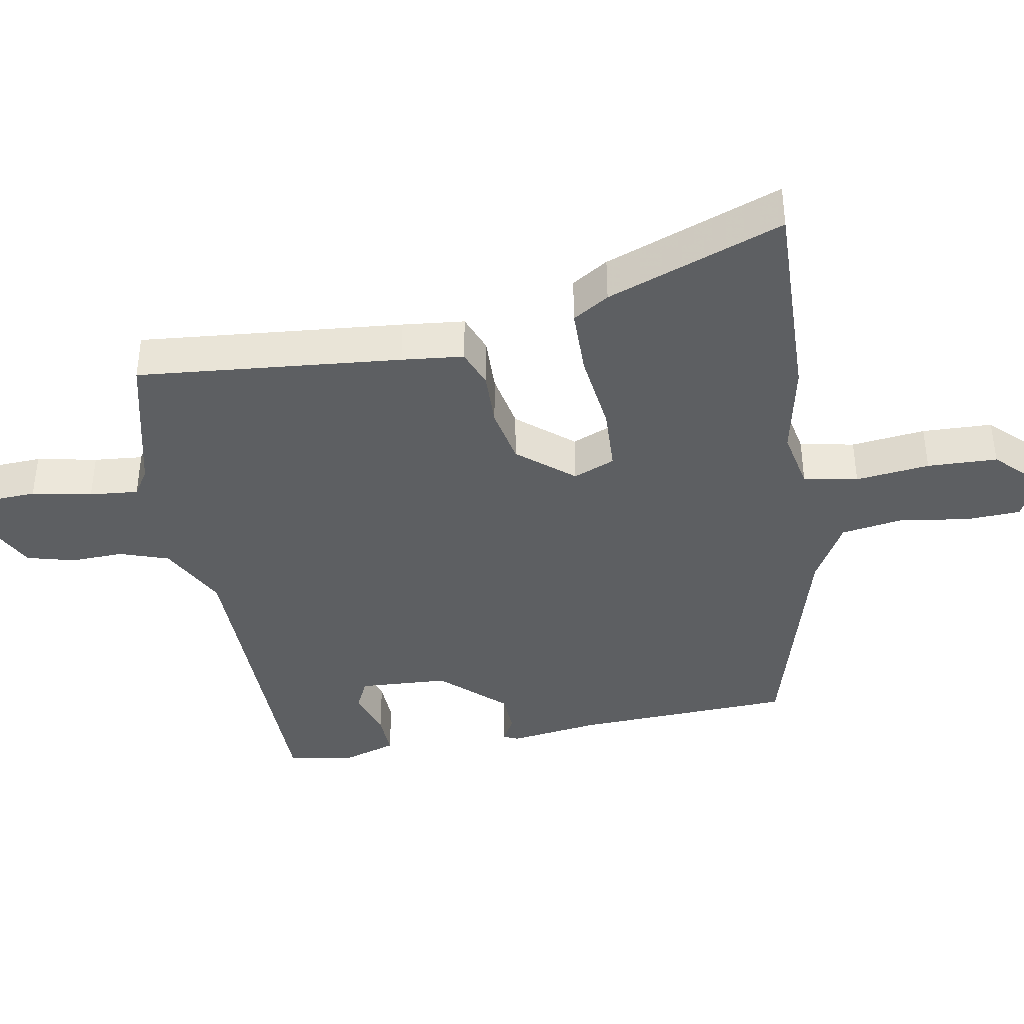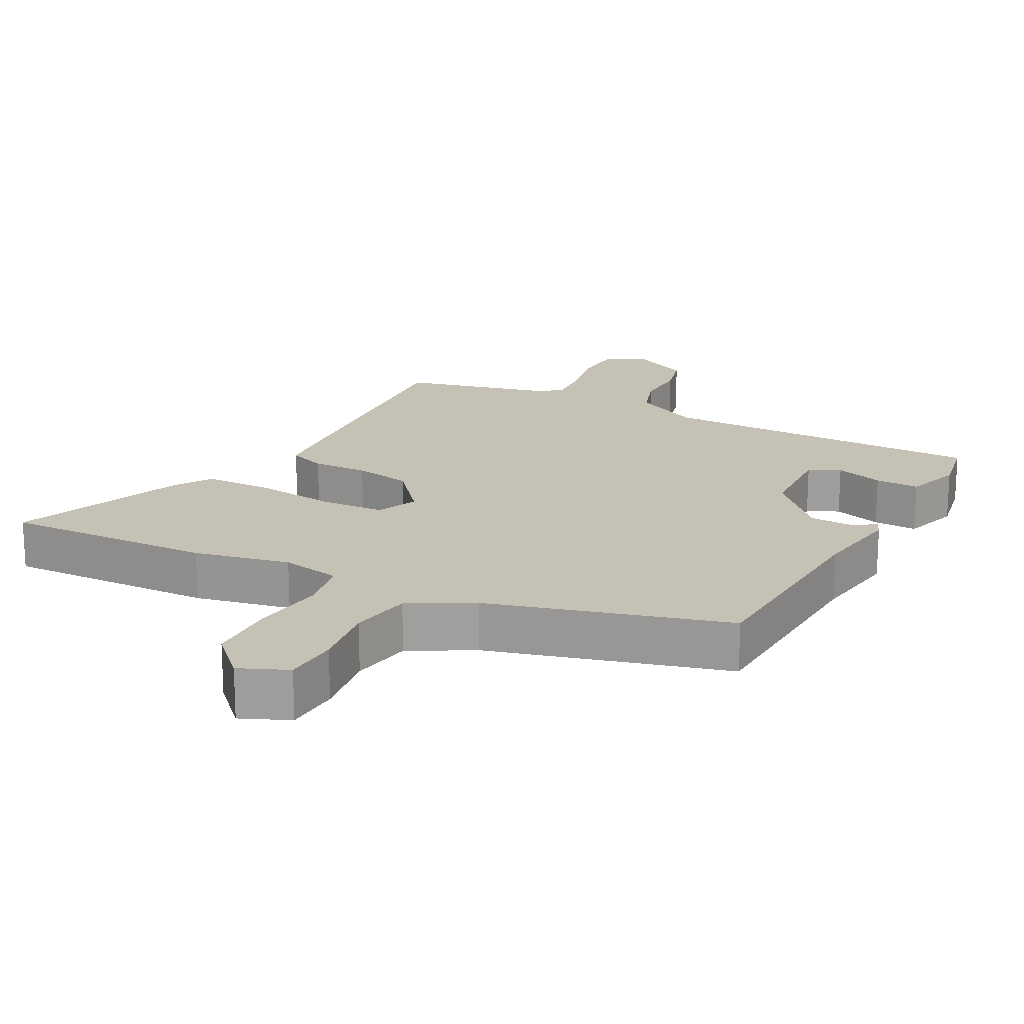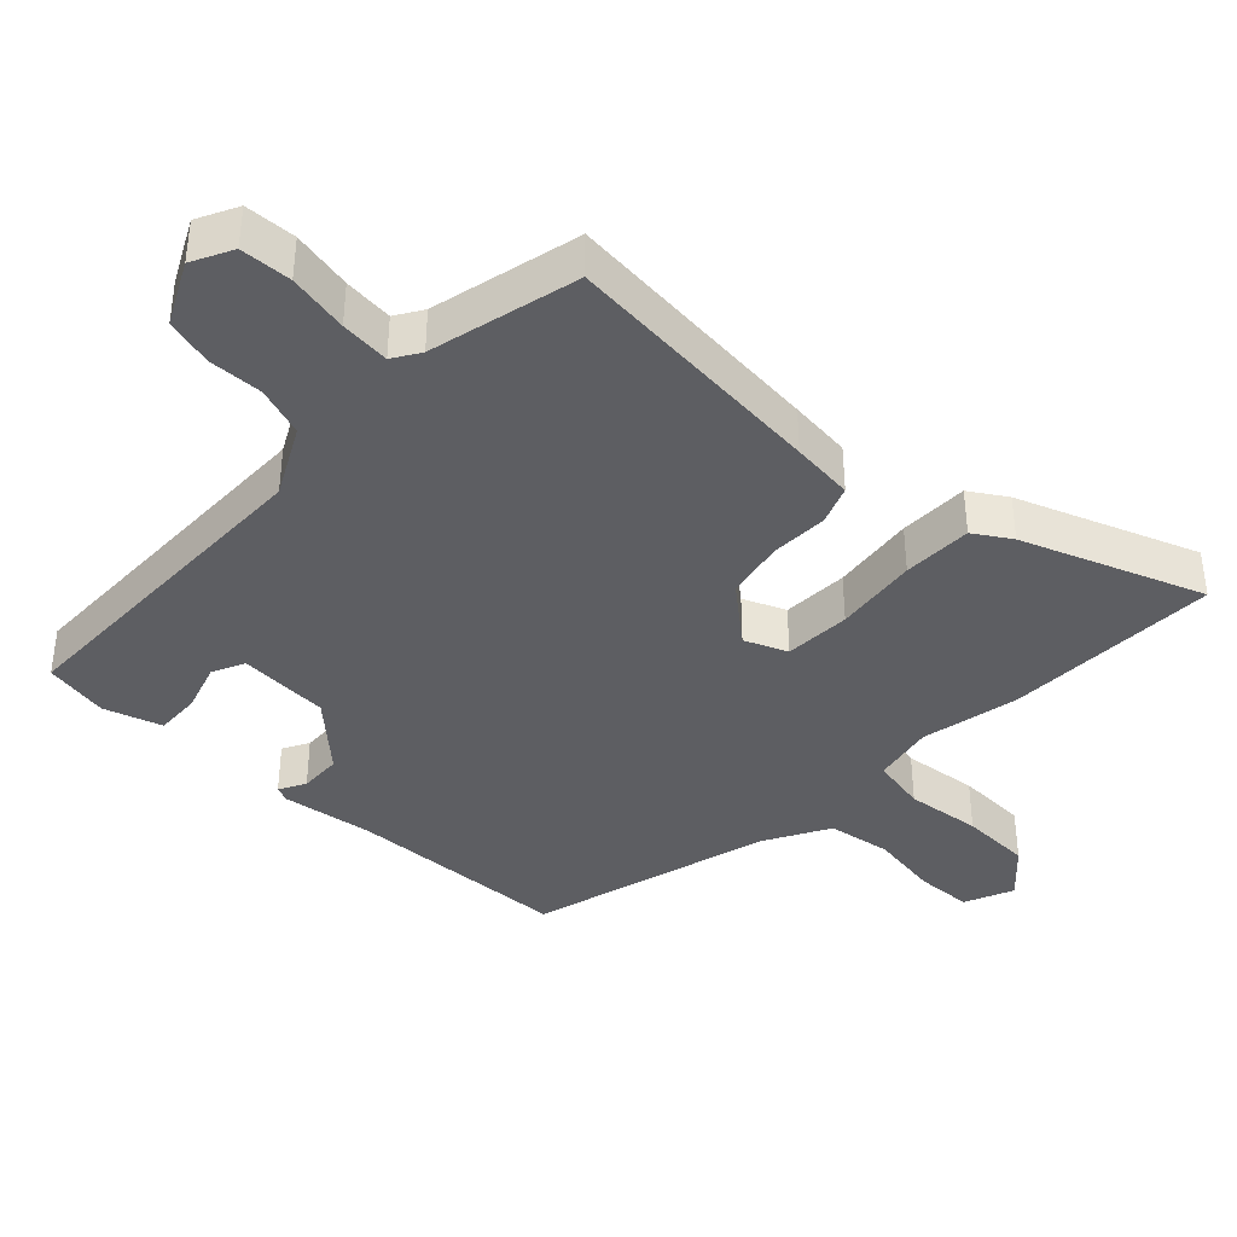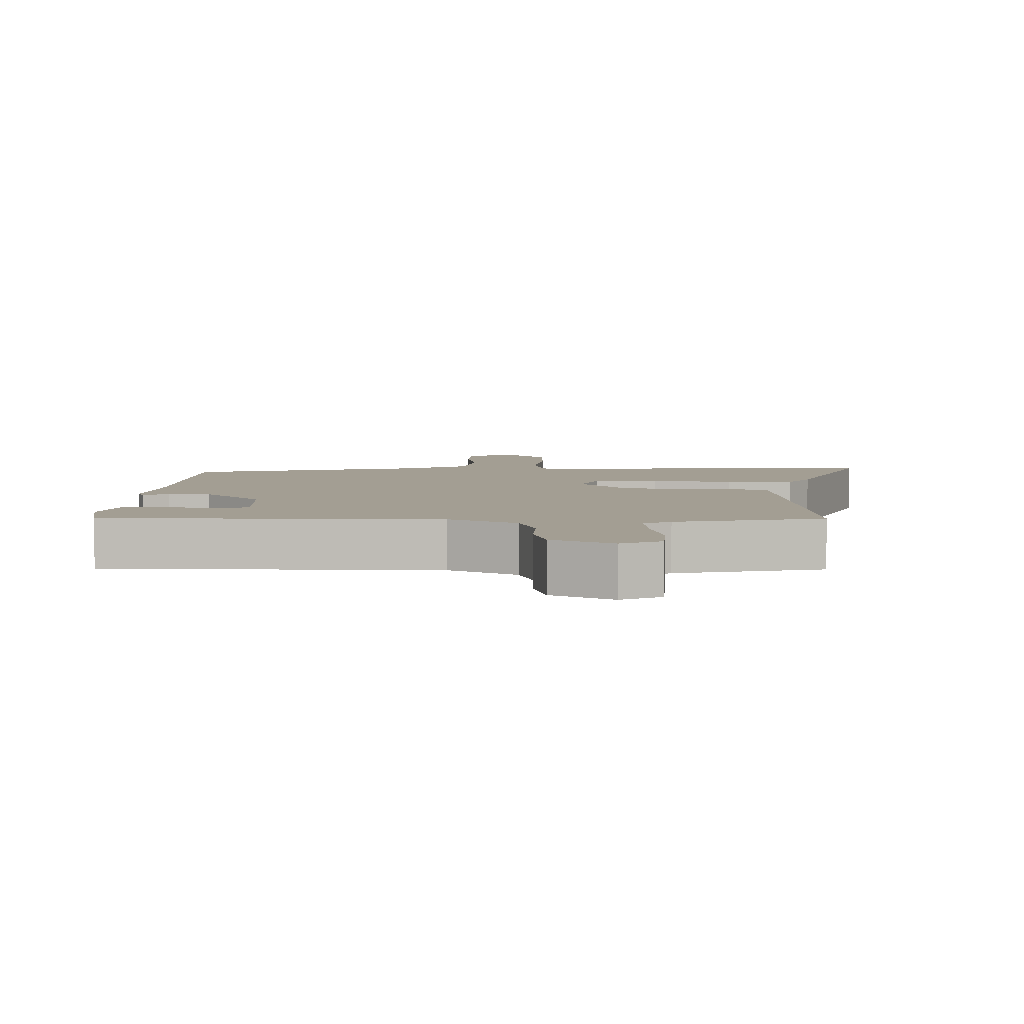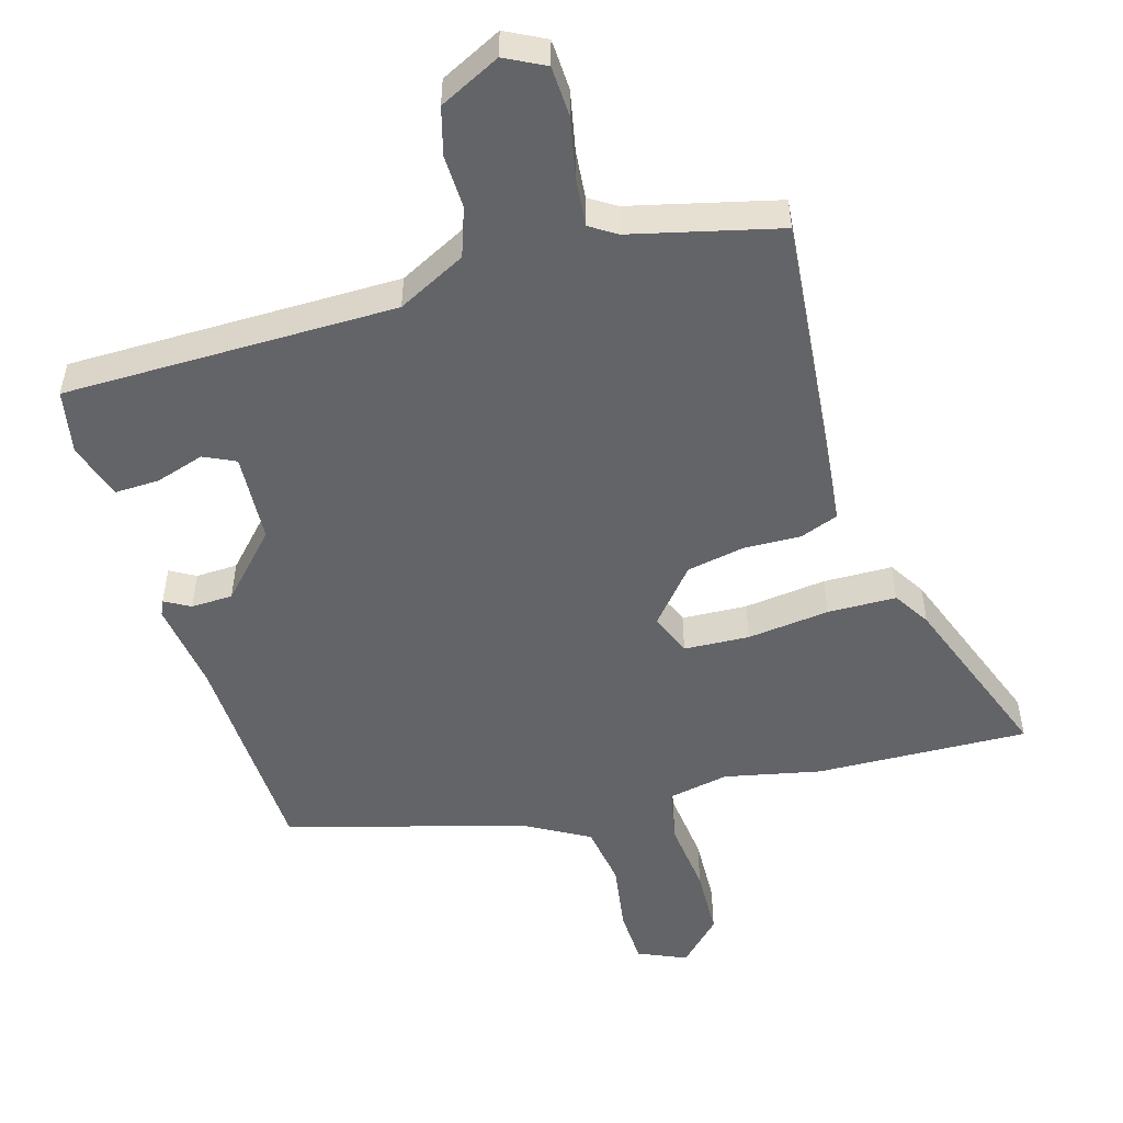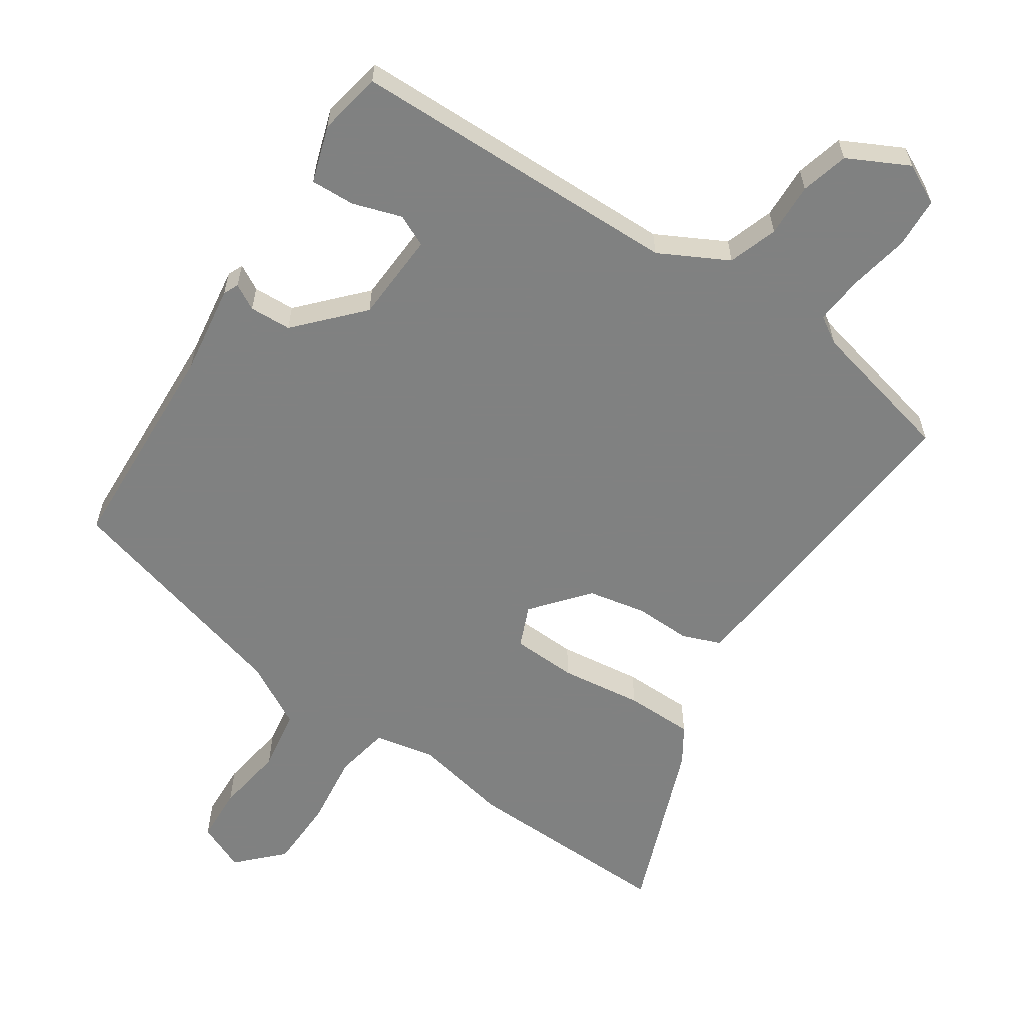
<metadata>
{"format":"obj","ext":"obj","renderer":"f3d","projection":"perspective","resolution":1024,"background":"white","views":[{"elev":-39.5,"azim":100.5,"up":"+Y"},{"elev":18.7,"azim":-151.7,"up":"+Y"},{"elev":-39.3,"azim":46.9,"up":"+Y"},{"elev":5.2,"azim":1.9,"up":"+Y"},{"elev":-51.3,"azim":16.4,"up":"+Y"},{"elev":-60.3,"azim":-33.1,"up":"+Y"}]}
</metadata>
<code>
v 0.643 0.07 -0.505
v 0.334 0.07 -0.494
v 0.194 0.07 -0.464
v 0.106 0.07 -0.481
v 0.09 0.07 -0.56
v 0.102 0.07 -0.668
v 0.098 0.07 -0.77
v 0.036 0.07 -0.832
v -0.034 0.07 -0.801
v -0.037 0.07 -0.72
v -0.021 0.07 -0.62
v -0.035 0.07 -0.529
v -0.127 0.07 -0.477
v -0.473 0.07 -0.378
v -0.485 0.07 -0.058
v -0.503 0.07 0.074
v -0.493 0.07 0.096
v -0.456 0.07 0.075
v -0.395 0.07 0.077
v -0.309 0.07 0.168
v -0.301 0.07 0.299
v -0.347 0.07 0.321
v -0.418 0.07 0.299
v -0.483 0.07 0.297
v -0.509 0.07 0.38
v -0.491 0.07 0.473
v -0.006 0.07 0.475
v 0.094 0.07 0.526
v 0.119 0.07 0.597
v 0.117 0.07 0.675
v 0.136 0.07 0.744
v 0.225 0.07 0.788
v 0.283 0.07 0.758
v 0.286 0.07 0.684
v 0.268 0.07 0.597
v 0.261 0.07 0.526
v 0.3 0.07 0.501
v 0.514 0.07 0.448
v 0.476 0.07 0.064
v 0.466 0.07 -0.026
v 0.41 0.07 -0.047
v 0.328 0.07 -0.044
v 0.243 0.07 -0.06
v 0.175 0.07 -0.14
v 0.2 0.07 -0.201
v 0.295 0.07 -0.206
v 0.415 0.07 -0.192
v 0.515 0.07 -0.194
v 0.548 0.07 -0.247
v 0.643 0 -0.505
v 0.334 0 -0.494
v 0.194 0 -0.464
v 0.106 0 -0.481
v 0.09 0 -0.56
v 0.102 0 -0.668
v 0.098 0 -0.77
v 0.036 0 -0.832
v -0.034 0 -0.801
v -0.037 0 -0.72
v -0.021 0 -0.62
v -0.035 0 -0.529
v -0.127 0 -0.477
v -0.473 0 -0.378
v -0.485 0 -0.058
v -0.503 0 0.074
v -0.493 0 0.096
v -0.456 0 0.075
v -0.395 0 0.077
v -0.309 0 0.168
v -0.301 0 0.299
v -0.347 0 0.321
v -0.418 0 0.299
v -0.483 0 0.297
v -0.509 0 0.38
v -0.491 0 0.473
v -0.006 0 0.475
v 0.094 0 0.526
v 0.119 0 0.597
v 0.117 0 0.675
v 0.136 0 0.744
v 0.225 0 0.788
v 0.283 0 0.758
v 0.286 0 0.684
v 0.268 0 0.597
v 0.261 0 0.526
v 0.3 0 0.501
v 0.514 0 0.448
v 0.476 0 0.064
v 0.466 0 -0.026
v 0.41 0 -0.047
v 0.328 0 -0.044
v 0.243 0 -0.06
v 0.175 0 -0.14
v 0.2 0 -0.201
v 0.295 0 -0.206
v 0.415 0 -0.192
v 0.515 0 -0.194
v 0.548 0 -0.247
f 46 47 48 49
f 45 46 49 1
f 39 40 41 42
f 37 38 39 42
f 36 37 42 43
f 32 33 34 35
f 32 35 36
f 29 30 31 32
f 28 29 32 36
f 27 28 36 43
f 22 23 24 25
f 22 25 26 27
f 15 16 17 18
f 13 14 15 18
f 12 13 18 19
f 8 9 10 11
f 8 11 12
f 5 6 7 8
f 5 8 12
f 4 5 12 19
f 45 1 2 3
f 44 45 3 4
f 27 43 44
f 21 22 27
f 20 21 27 44
f 4 19 20 44
f 98 97 96 95
f 50 98 95 94
f 91 90 89 88
f 91 88 87 86
f 92 91 86 85
f 84 83 82 81
f 85 84 81
f 81 80 79 78
f 85 81 78 77
f 92 85 77 76
f 74 73 72 71
f 76 75 74 71
f 67 66 65 64
f 67 64 63 62
f 68 67 62 61
f 60 59 58 57
f 61 60 57
f 57 56 55 54
f 61 57 54
f 68 61 54 53
f 52 51 50 94
f 53 52 94 93
f 93 92 76
f 76 71 70
f 93 76 70 69
f 93 69 68 53
f 1 50 51 2
f 2 51 52 3
f 3 52 53 4
f 4 53 54 5
f 5 54 55 6
f 6 55 56 7
f 7 56 57 8
f 8 57 58 9
f 9 58 59 10
f 10 59 60 11
f 11 60 61 12
f 12 61 62 13
f 13 62 63 14
f 14 63 64 15
f 15 64 65 16
f 16 65 66 17
f 17 66 67 18
f 18 67 68 19
f 19 68 69 20
f 20 69 70 21
f 21 70 71 22
f 22 71 72 23
f 23 72 73 24
f 24 73 74 25
f 25 74 75 26
f 26 75 76 27
f 27 76 77 28
f 28 77 78 29
f 29 78 79 30
f 30 79 80 31
f 31 80 81 32
f 32 81 82 33
f 33 82 83 34
f 34 83 84 35
f 35 84 85 36
f 36 85 86 37
f 37 86 87 38
f 38 87 88 39
f 39 88 89 40
f 40 89 90 41
f 41 90 91 42
f 42 91 92 43
f 43 92 93 44
f 44 93 94 45
f 45 94 95 46
f 46 95 96 47
f 47 96 97 48
f 48 97 98 49
f 49 98 50 1

</code>
